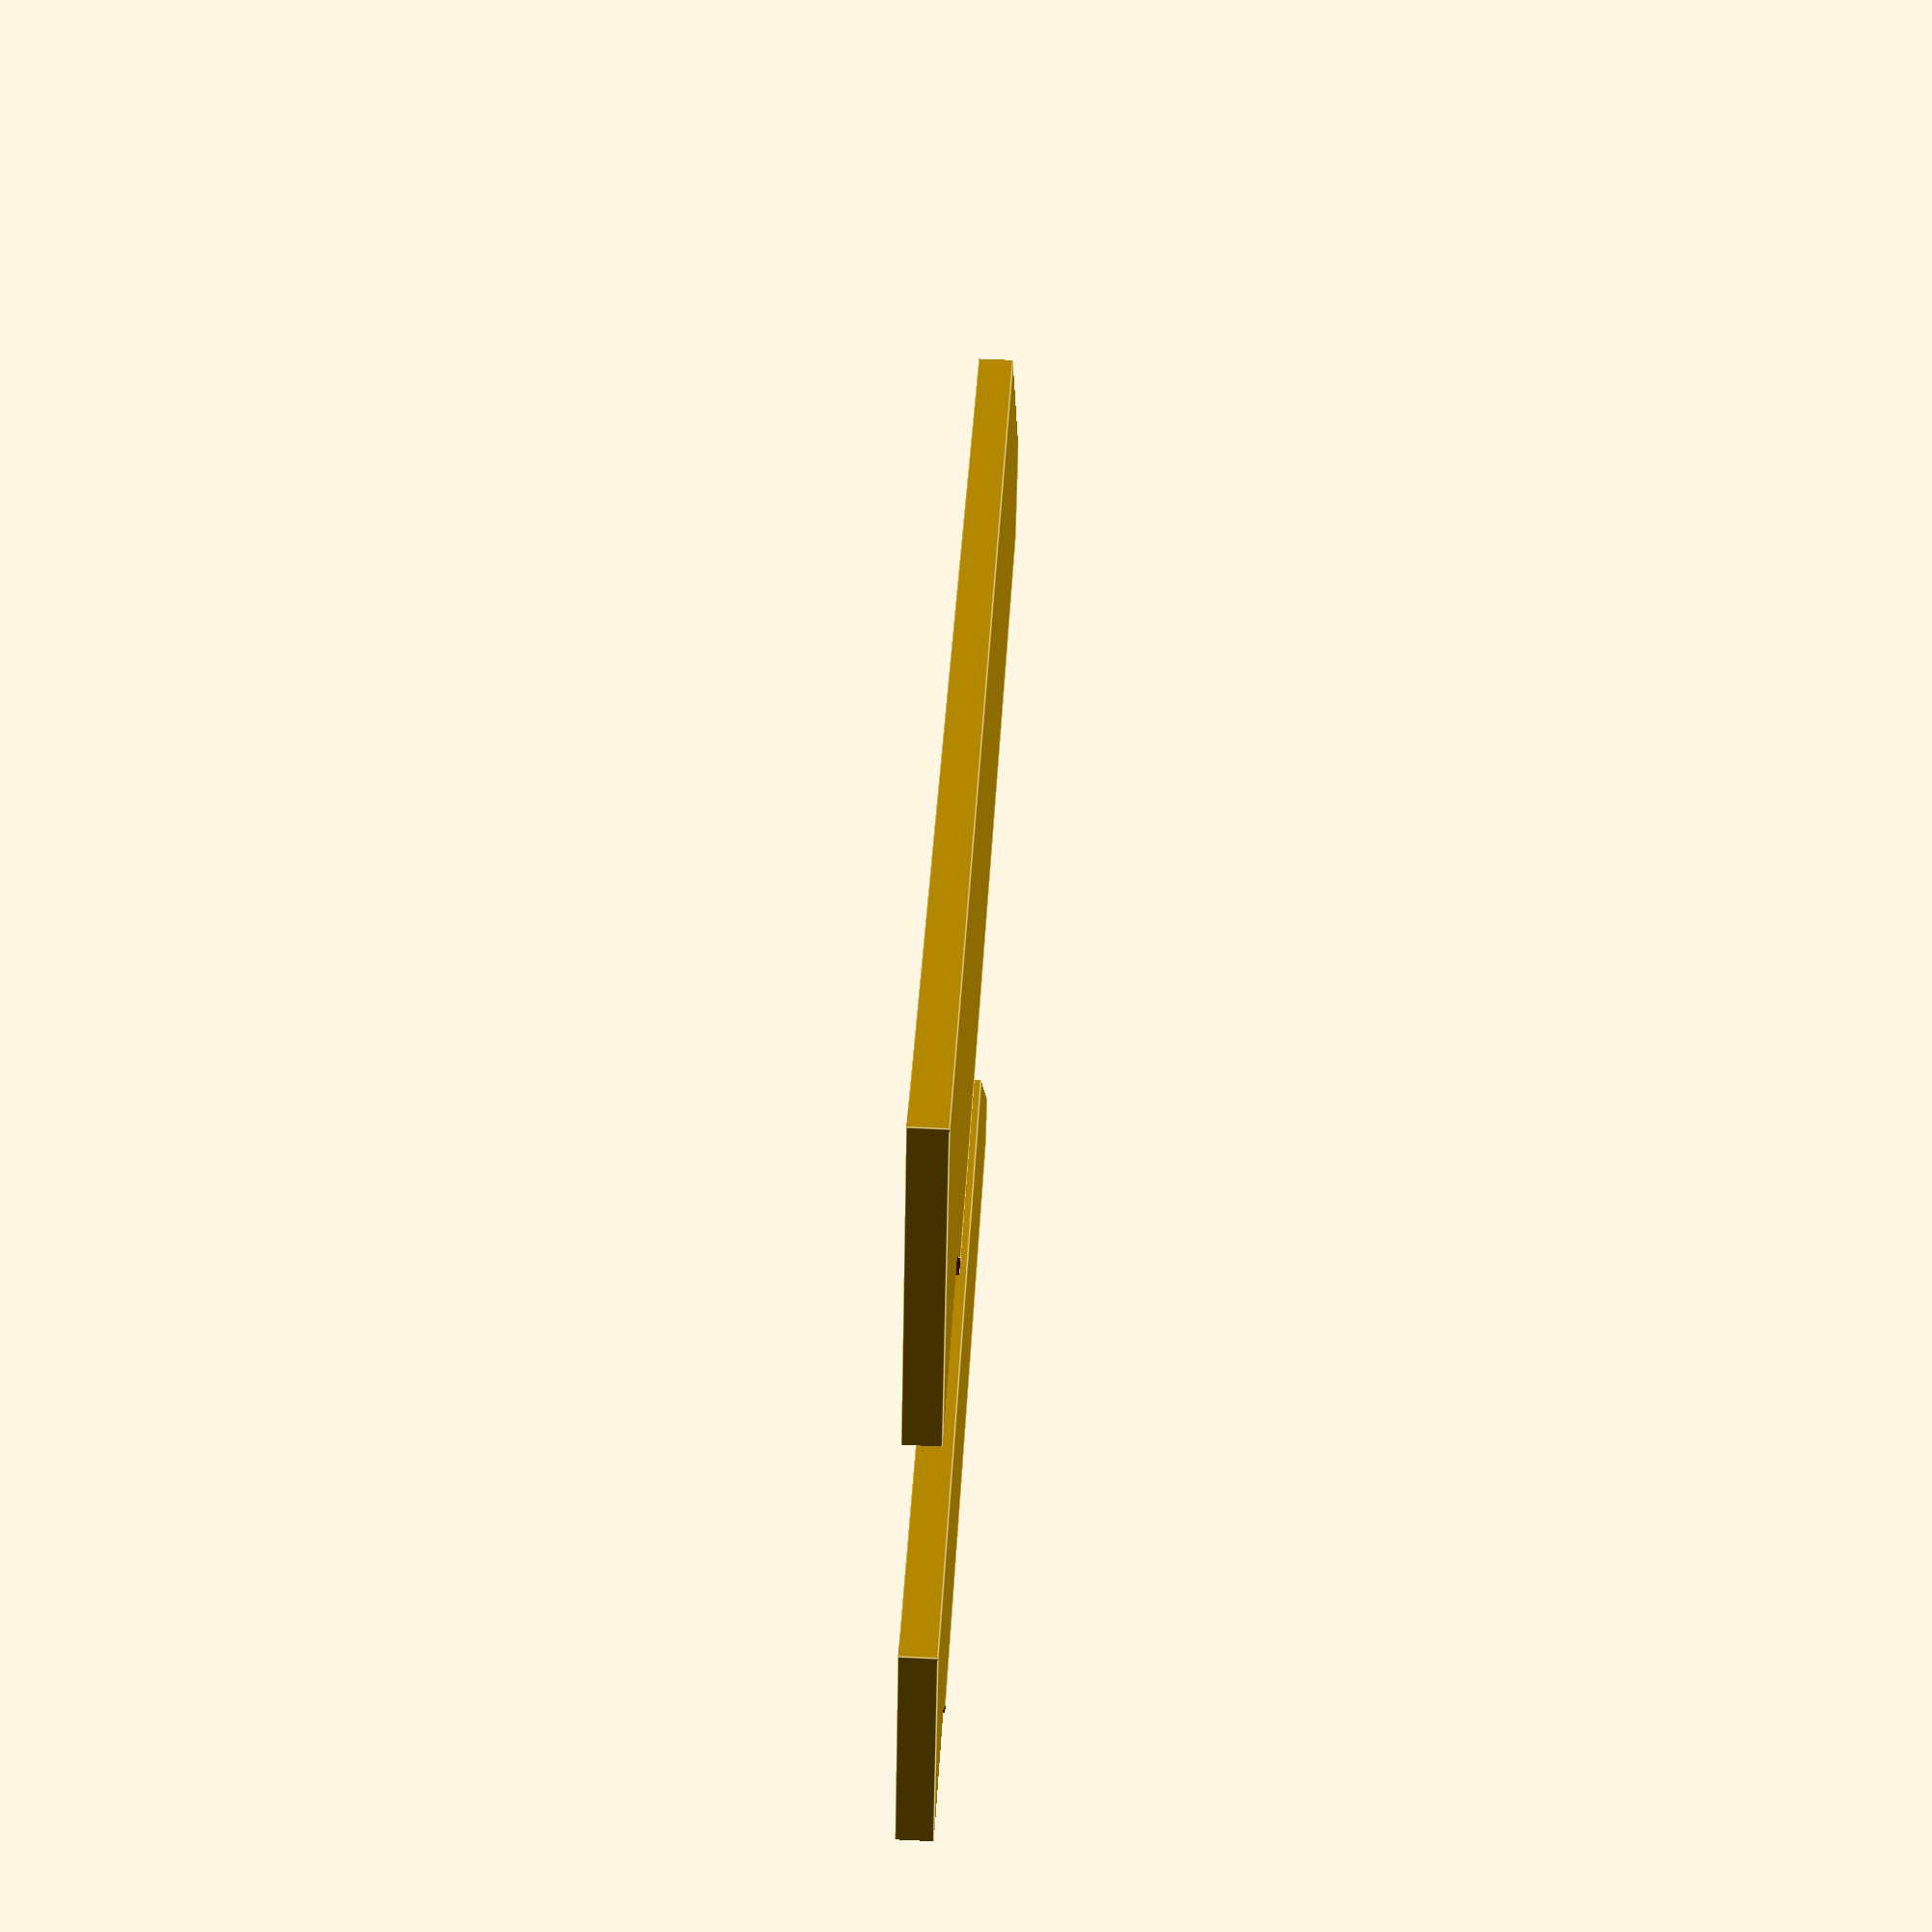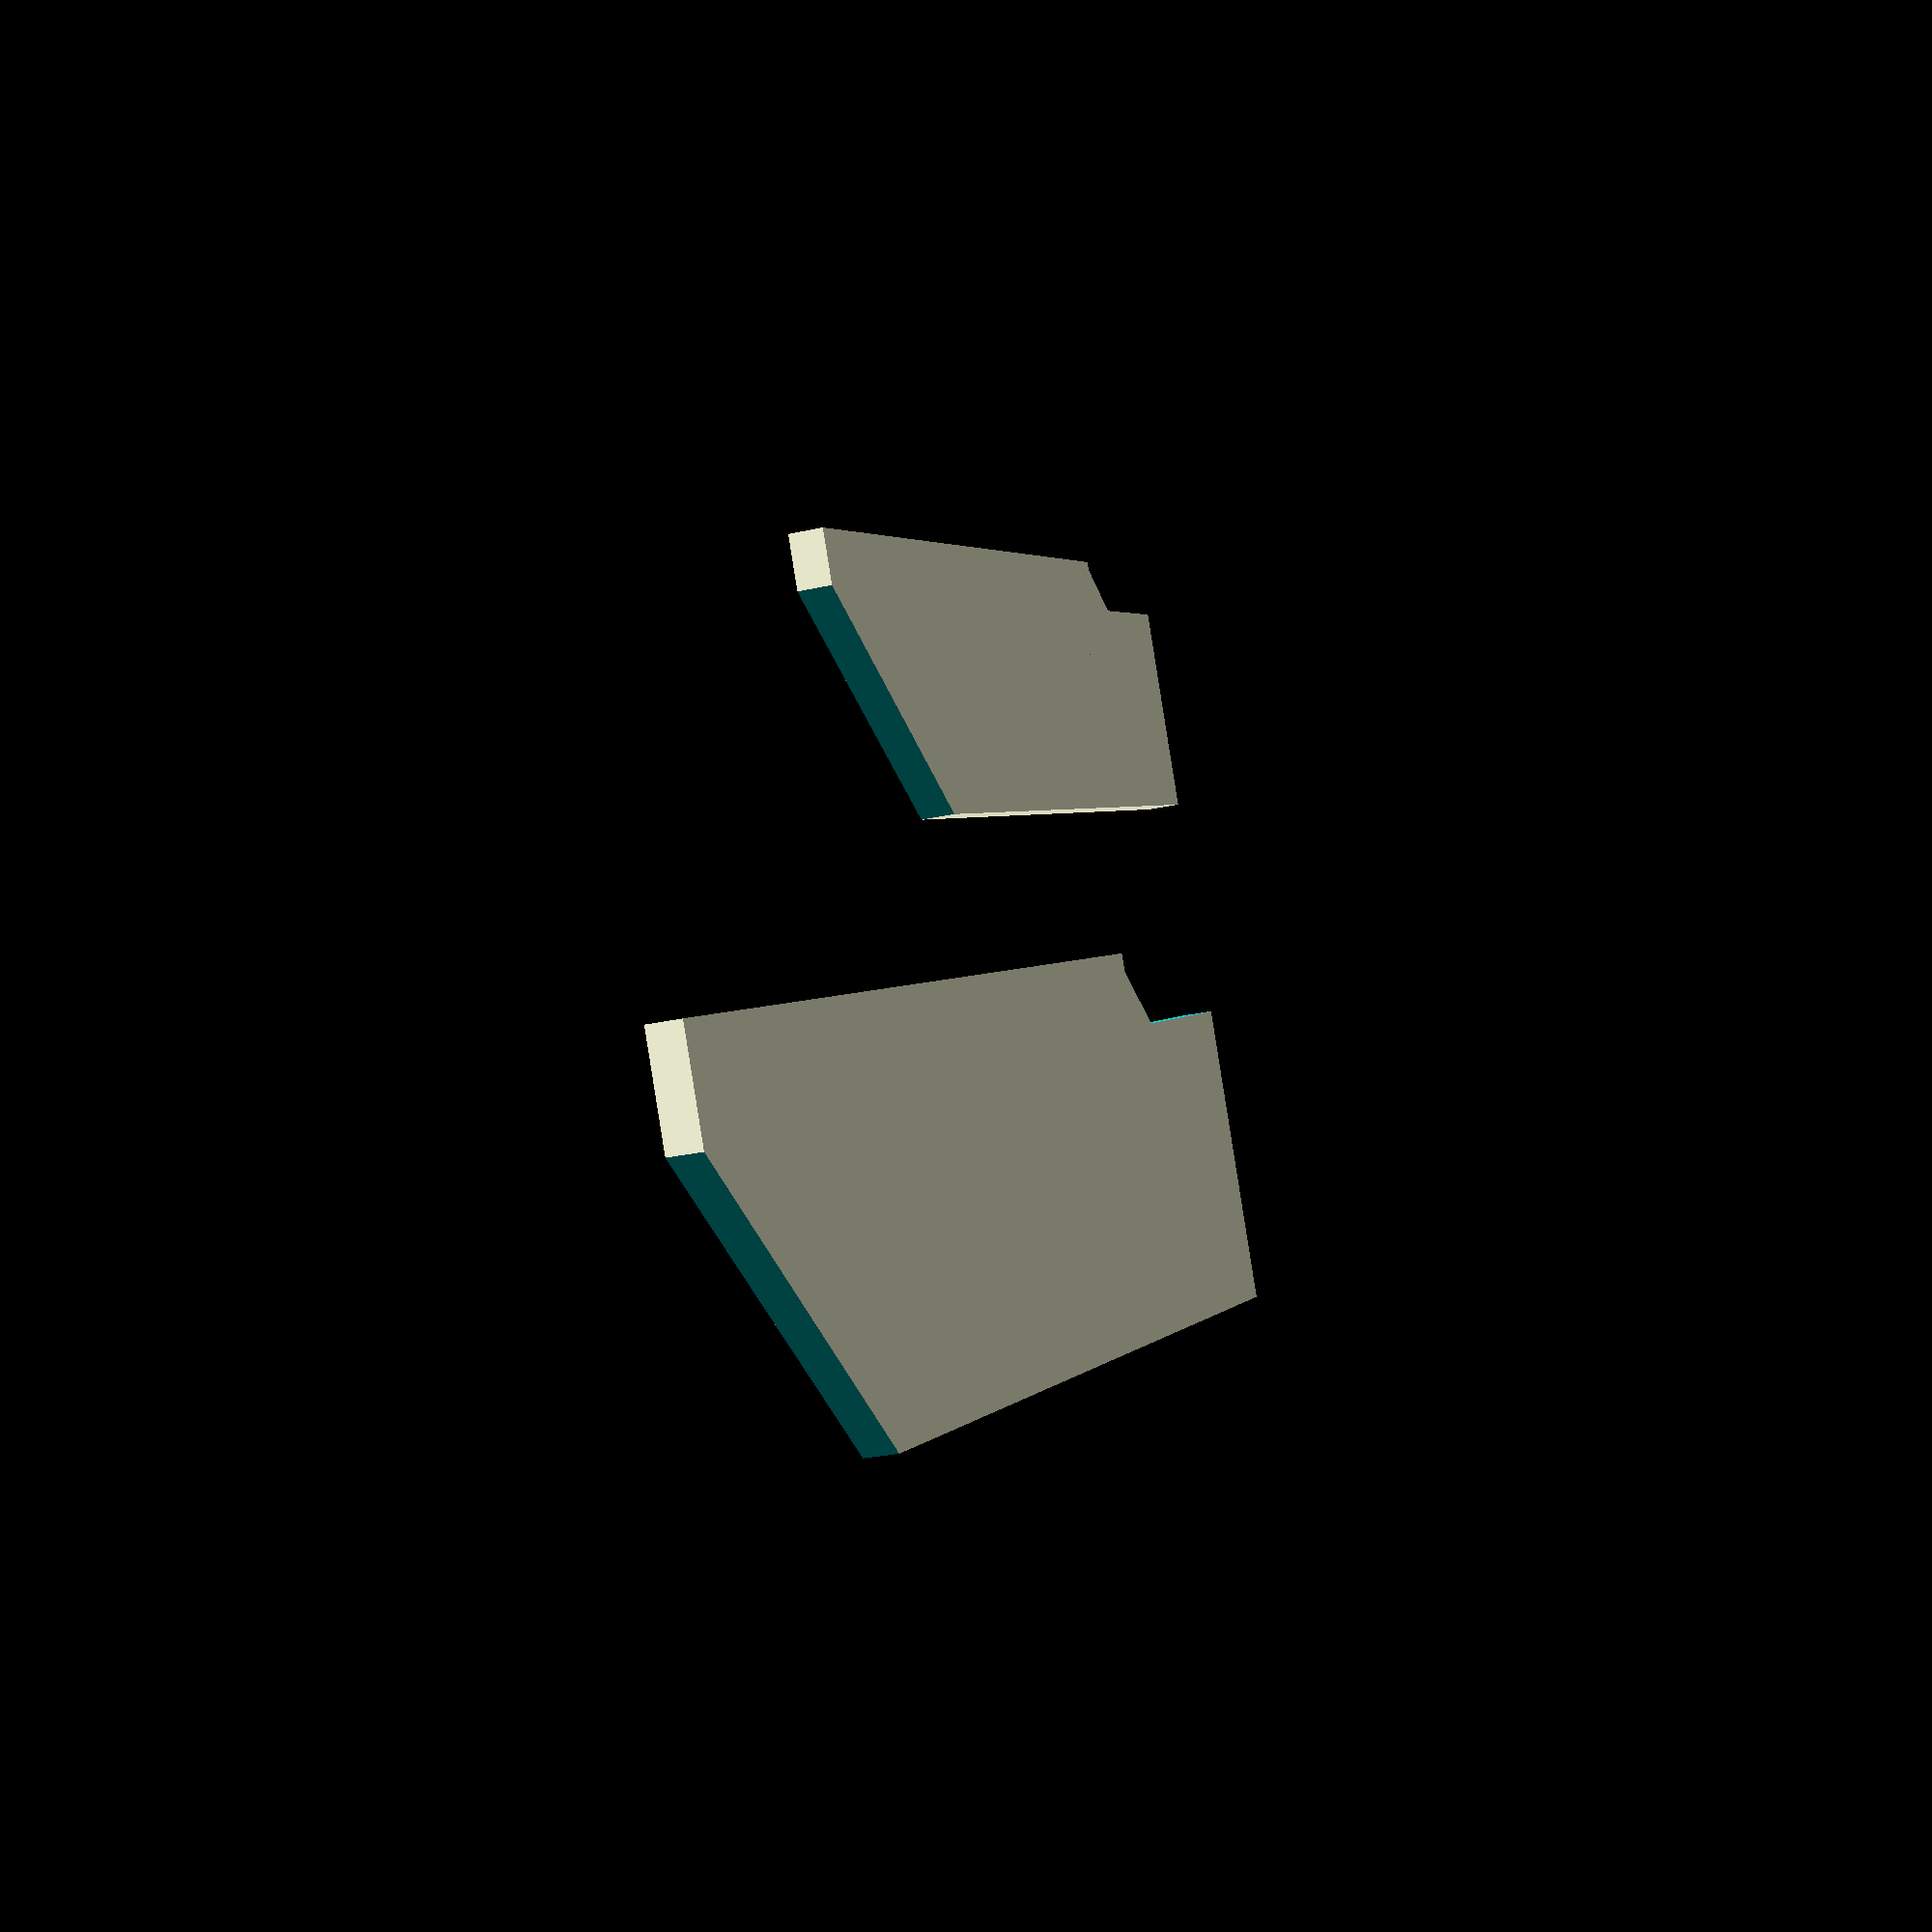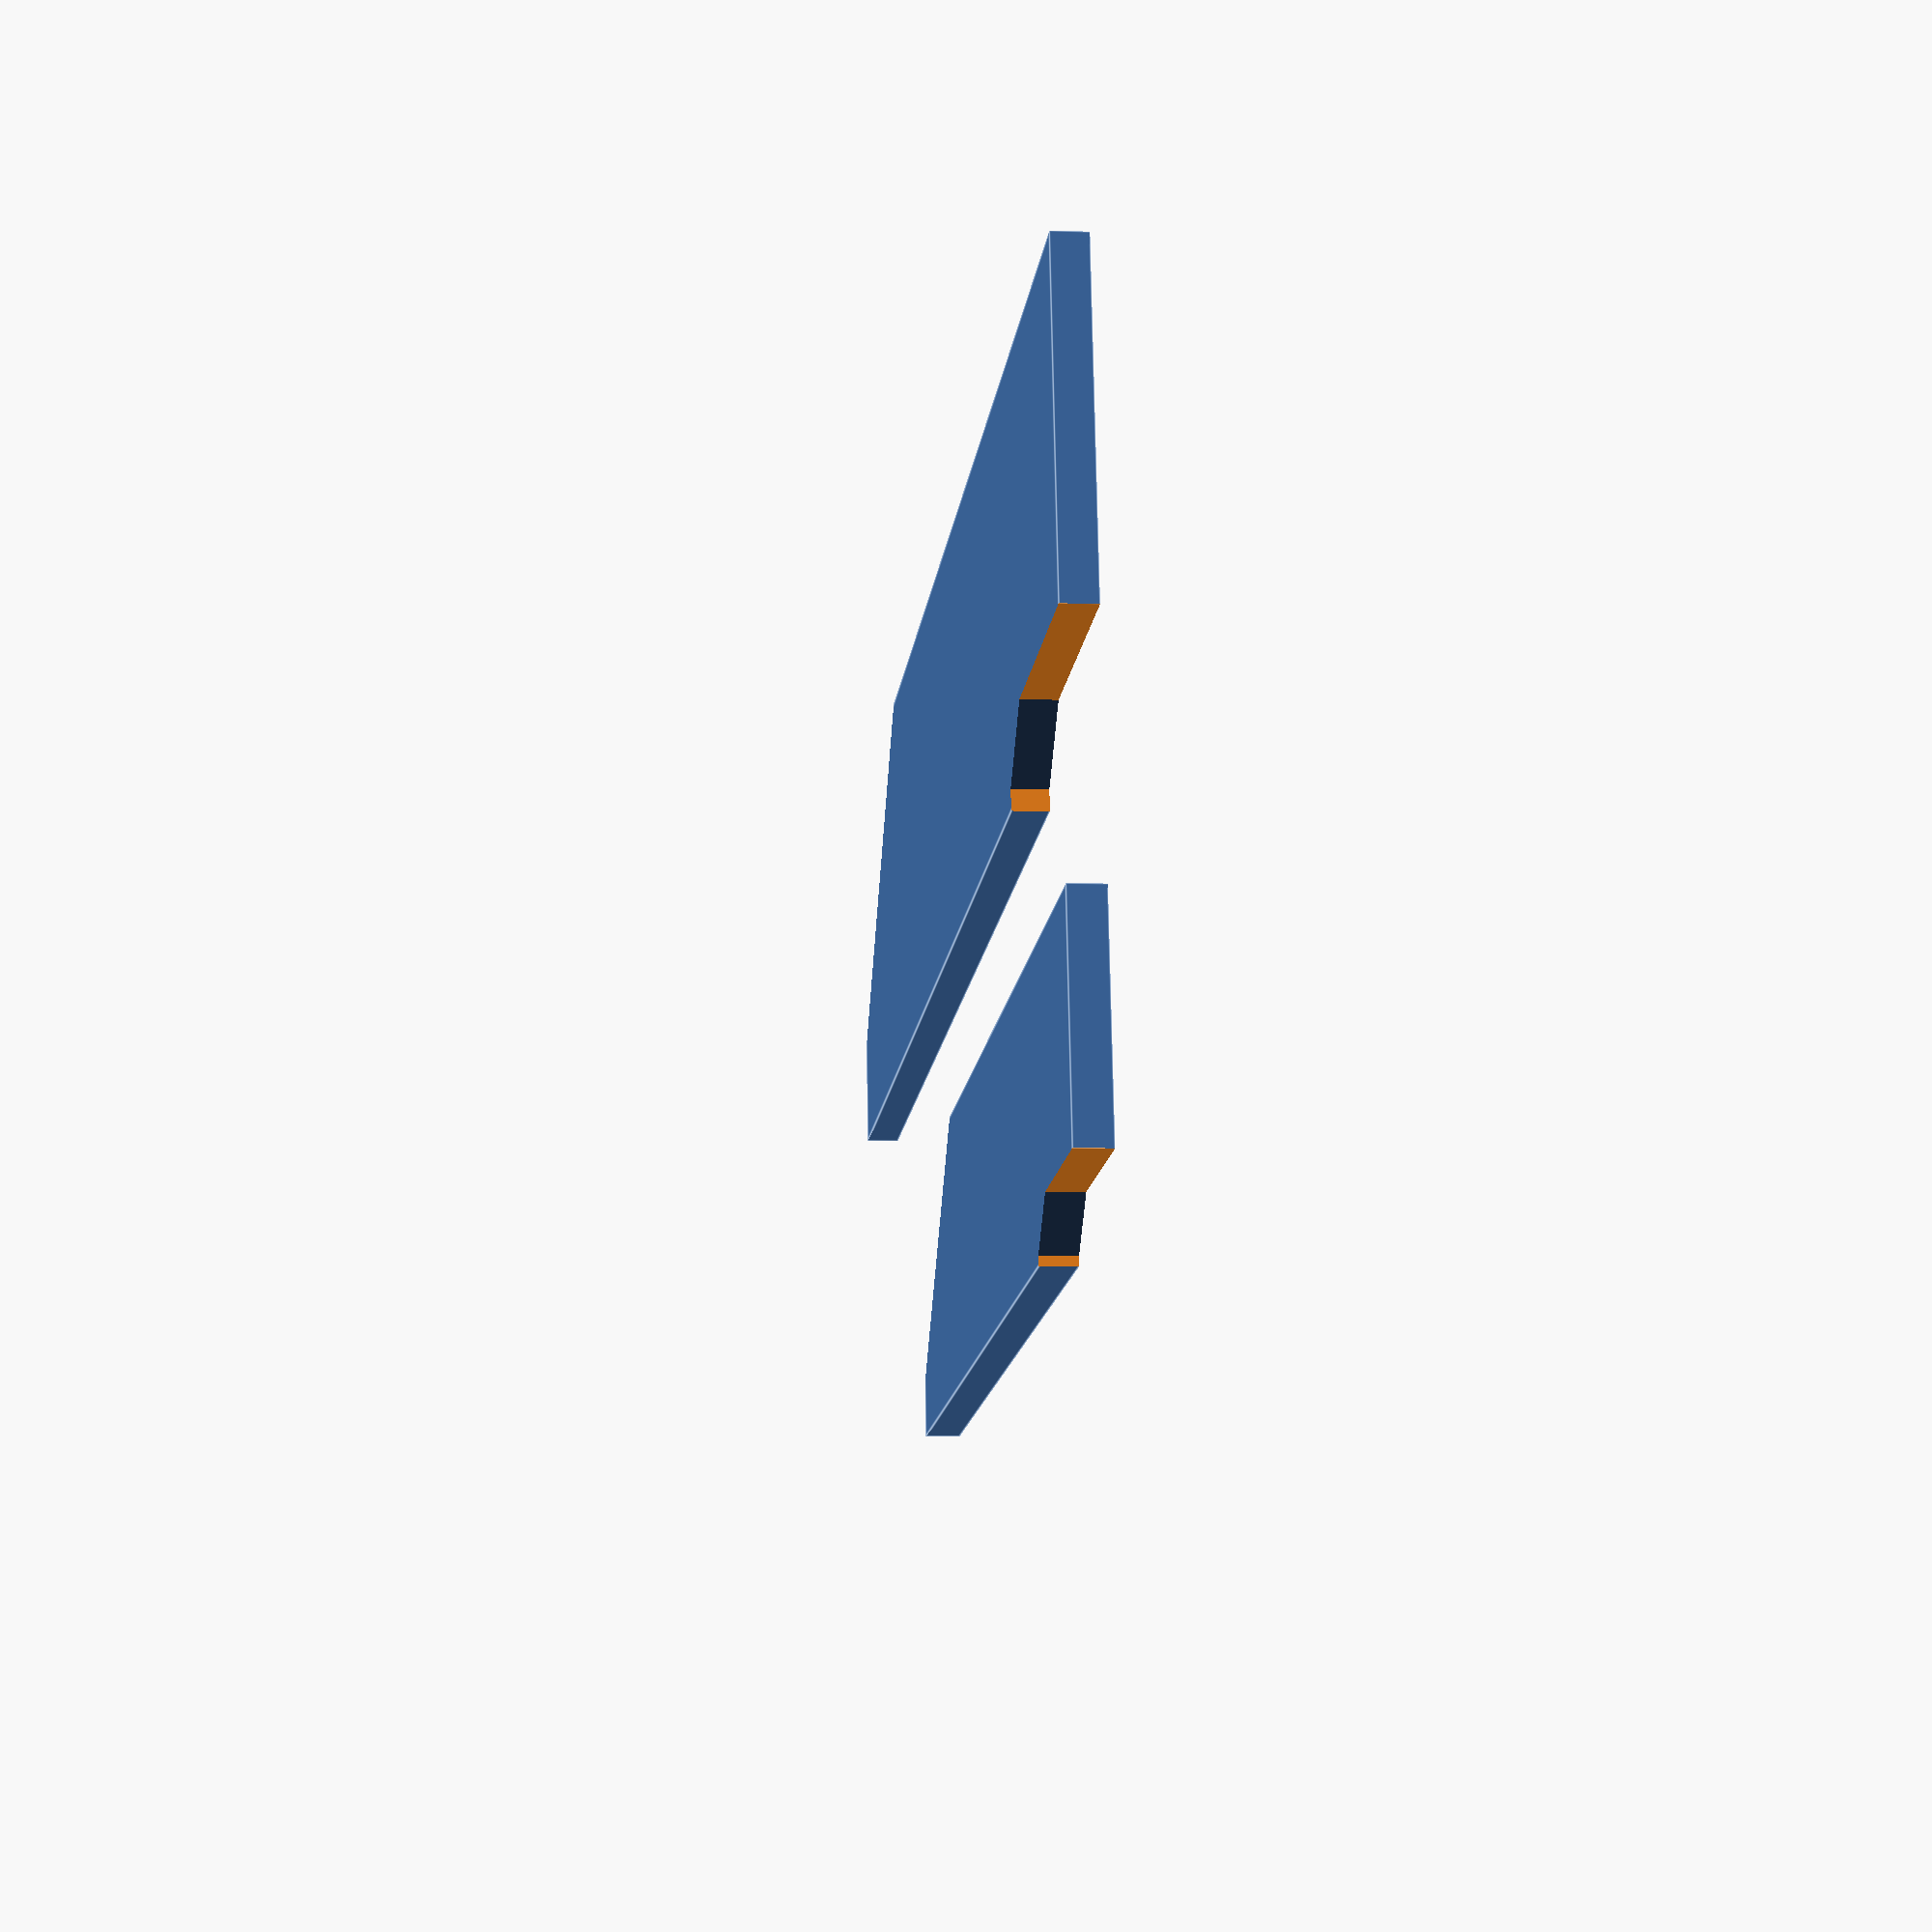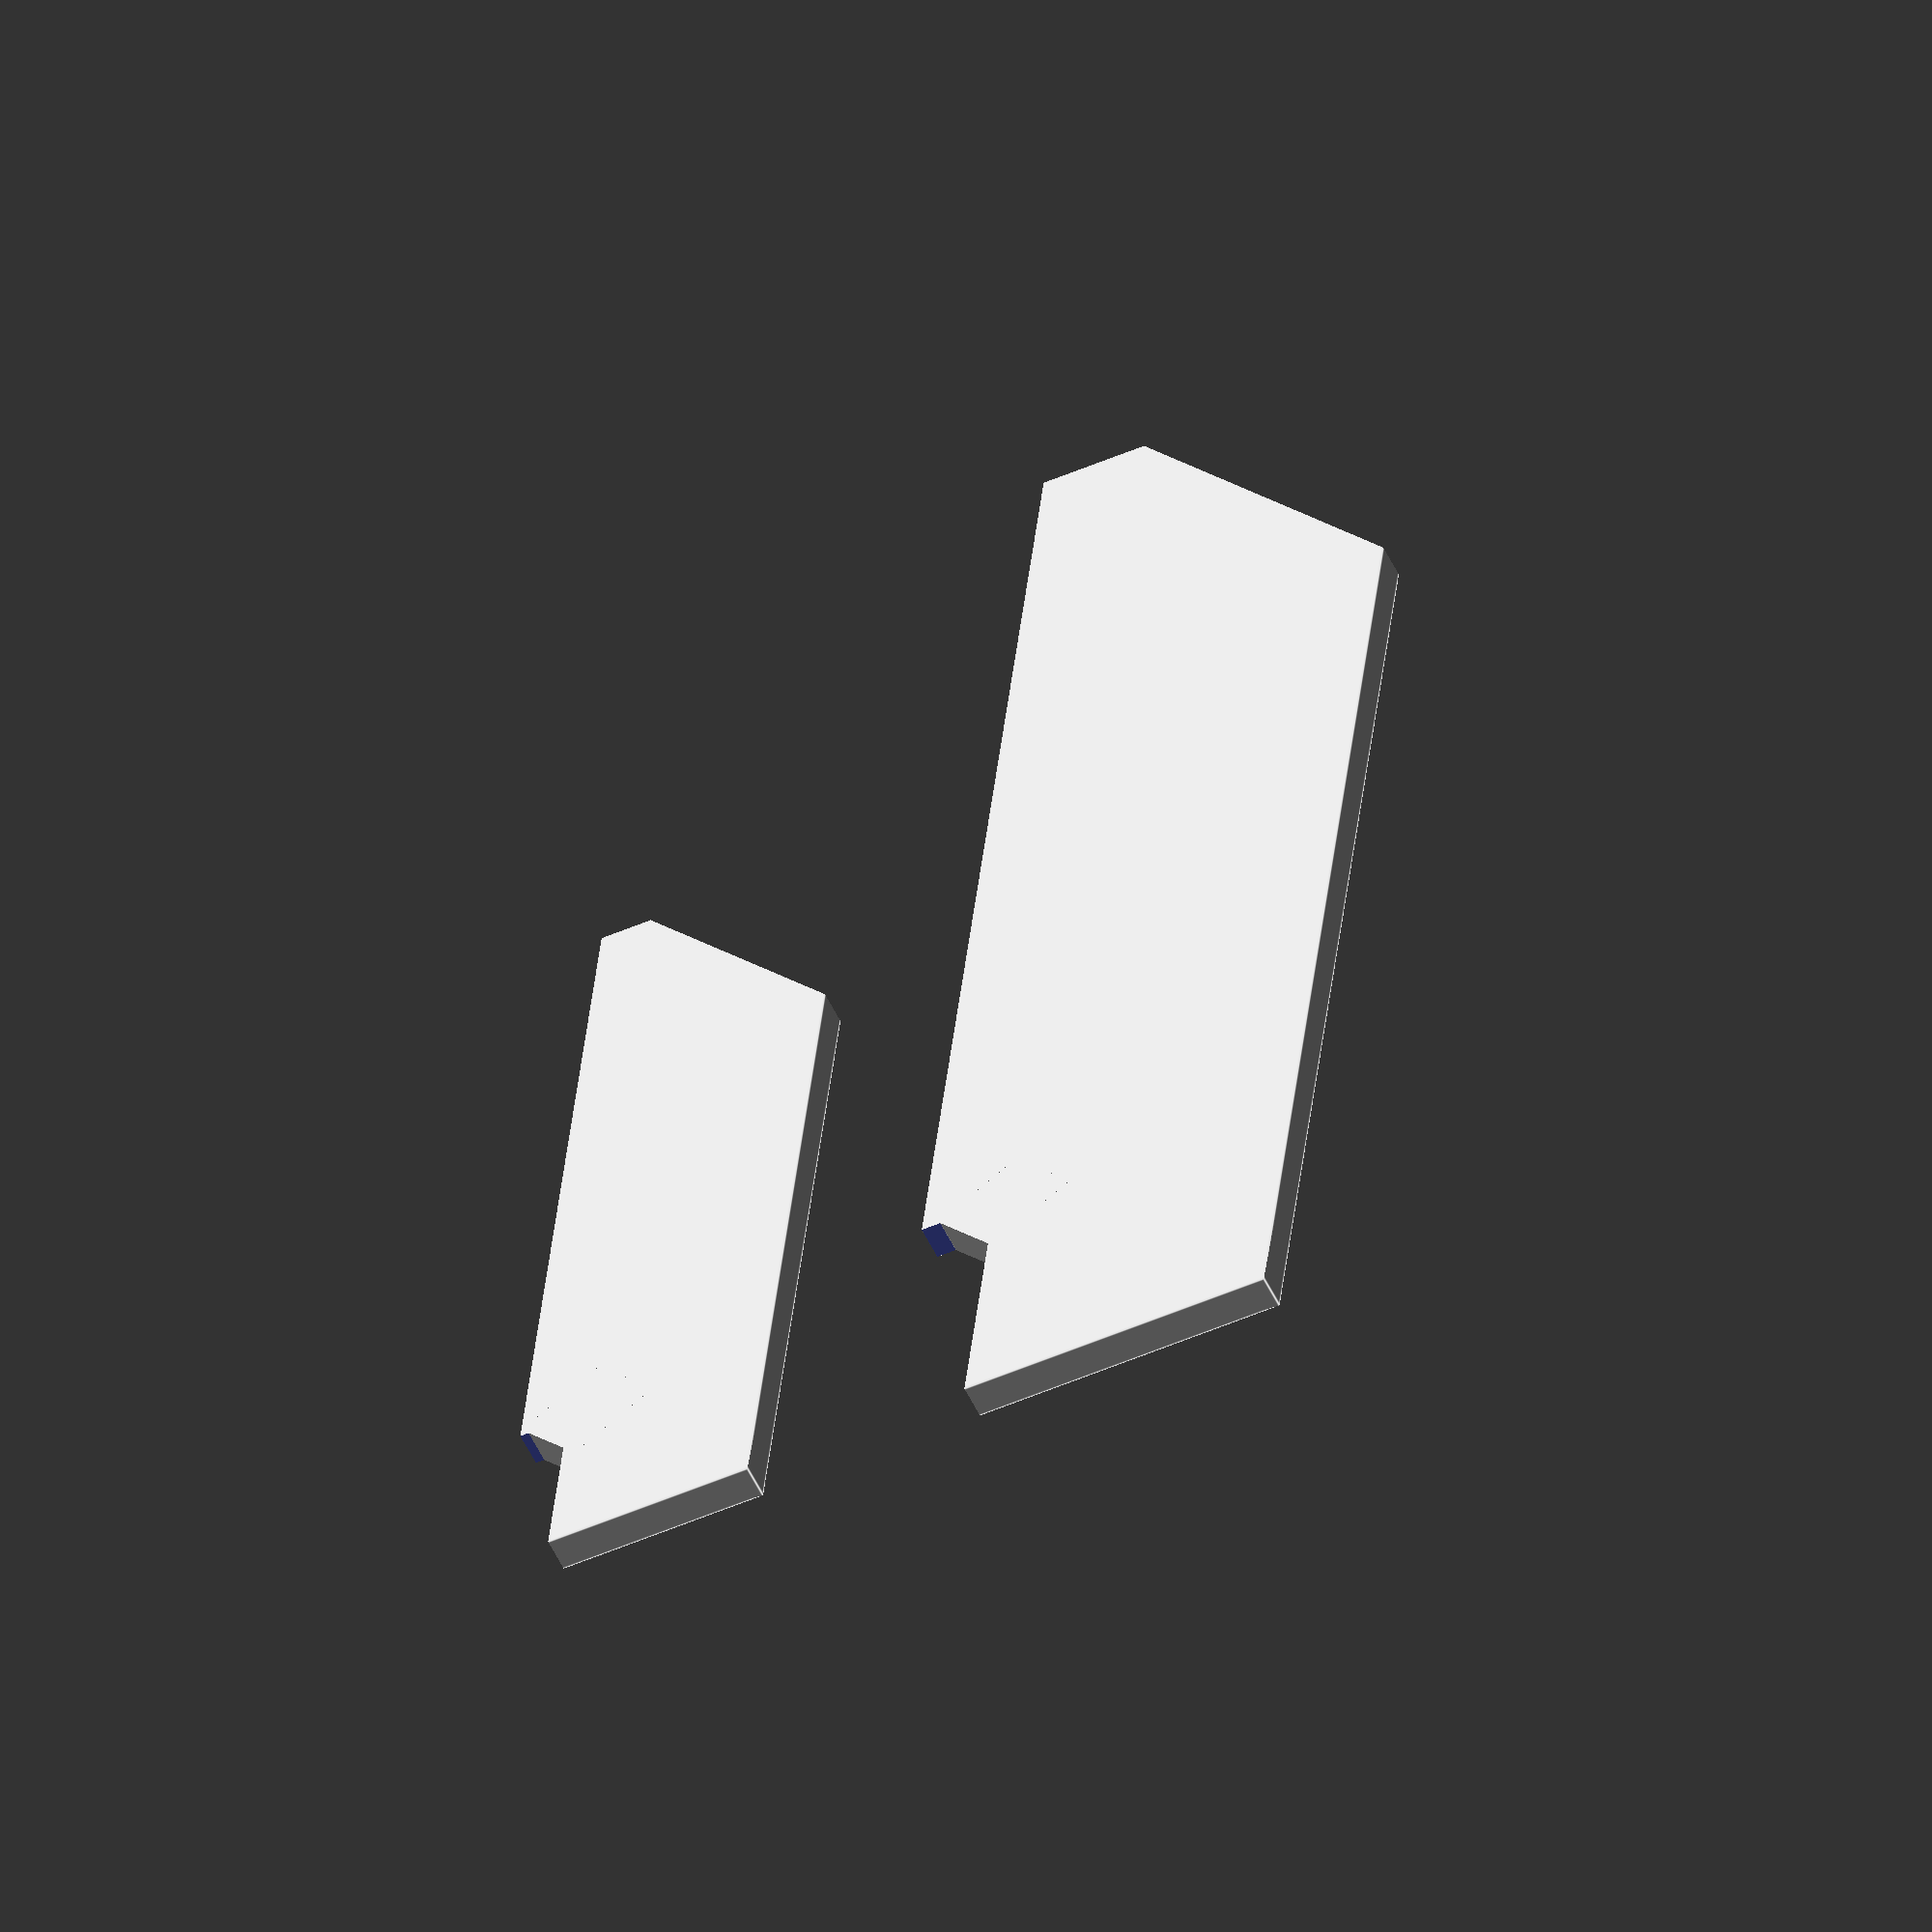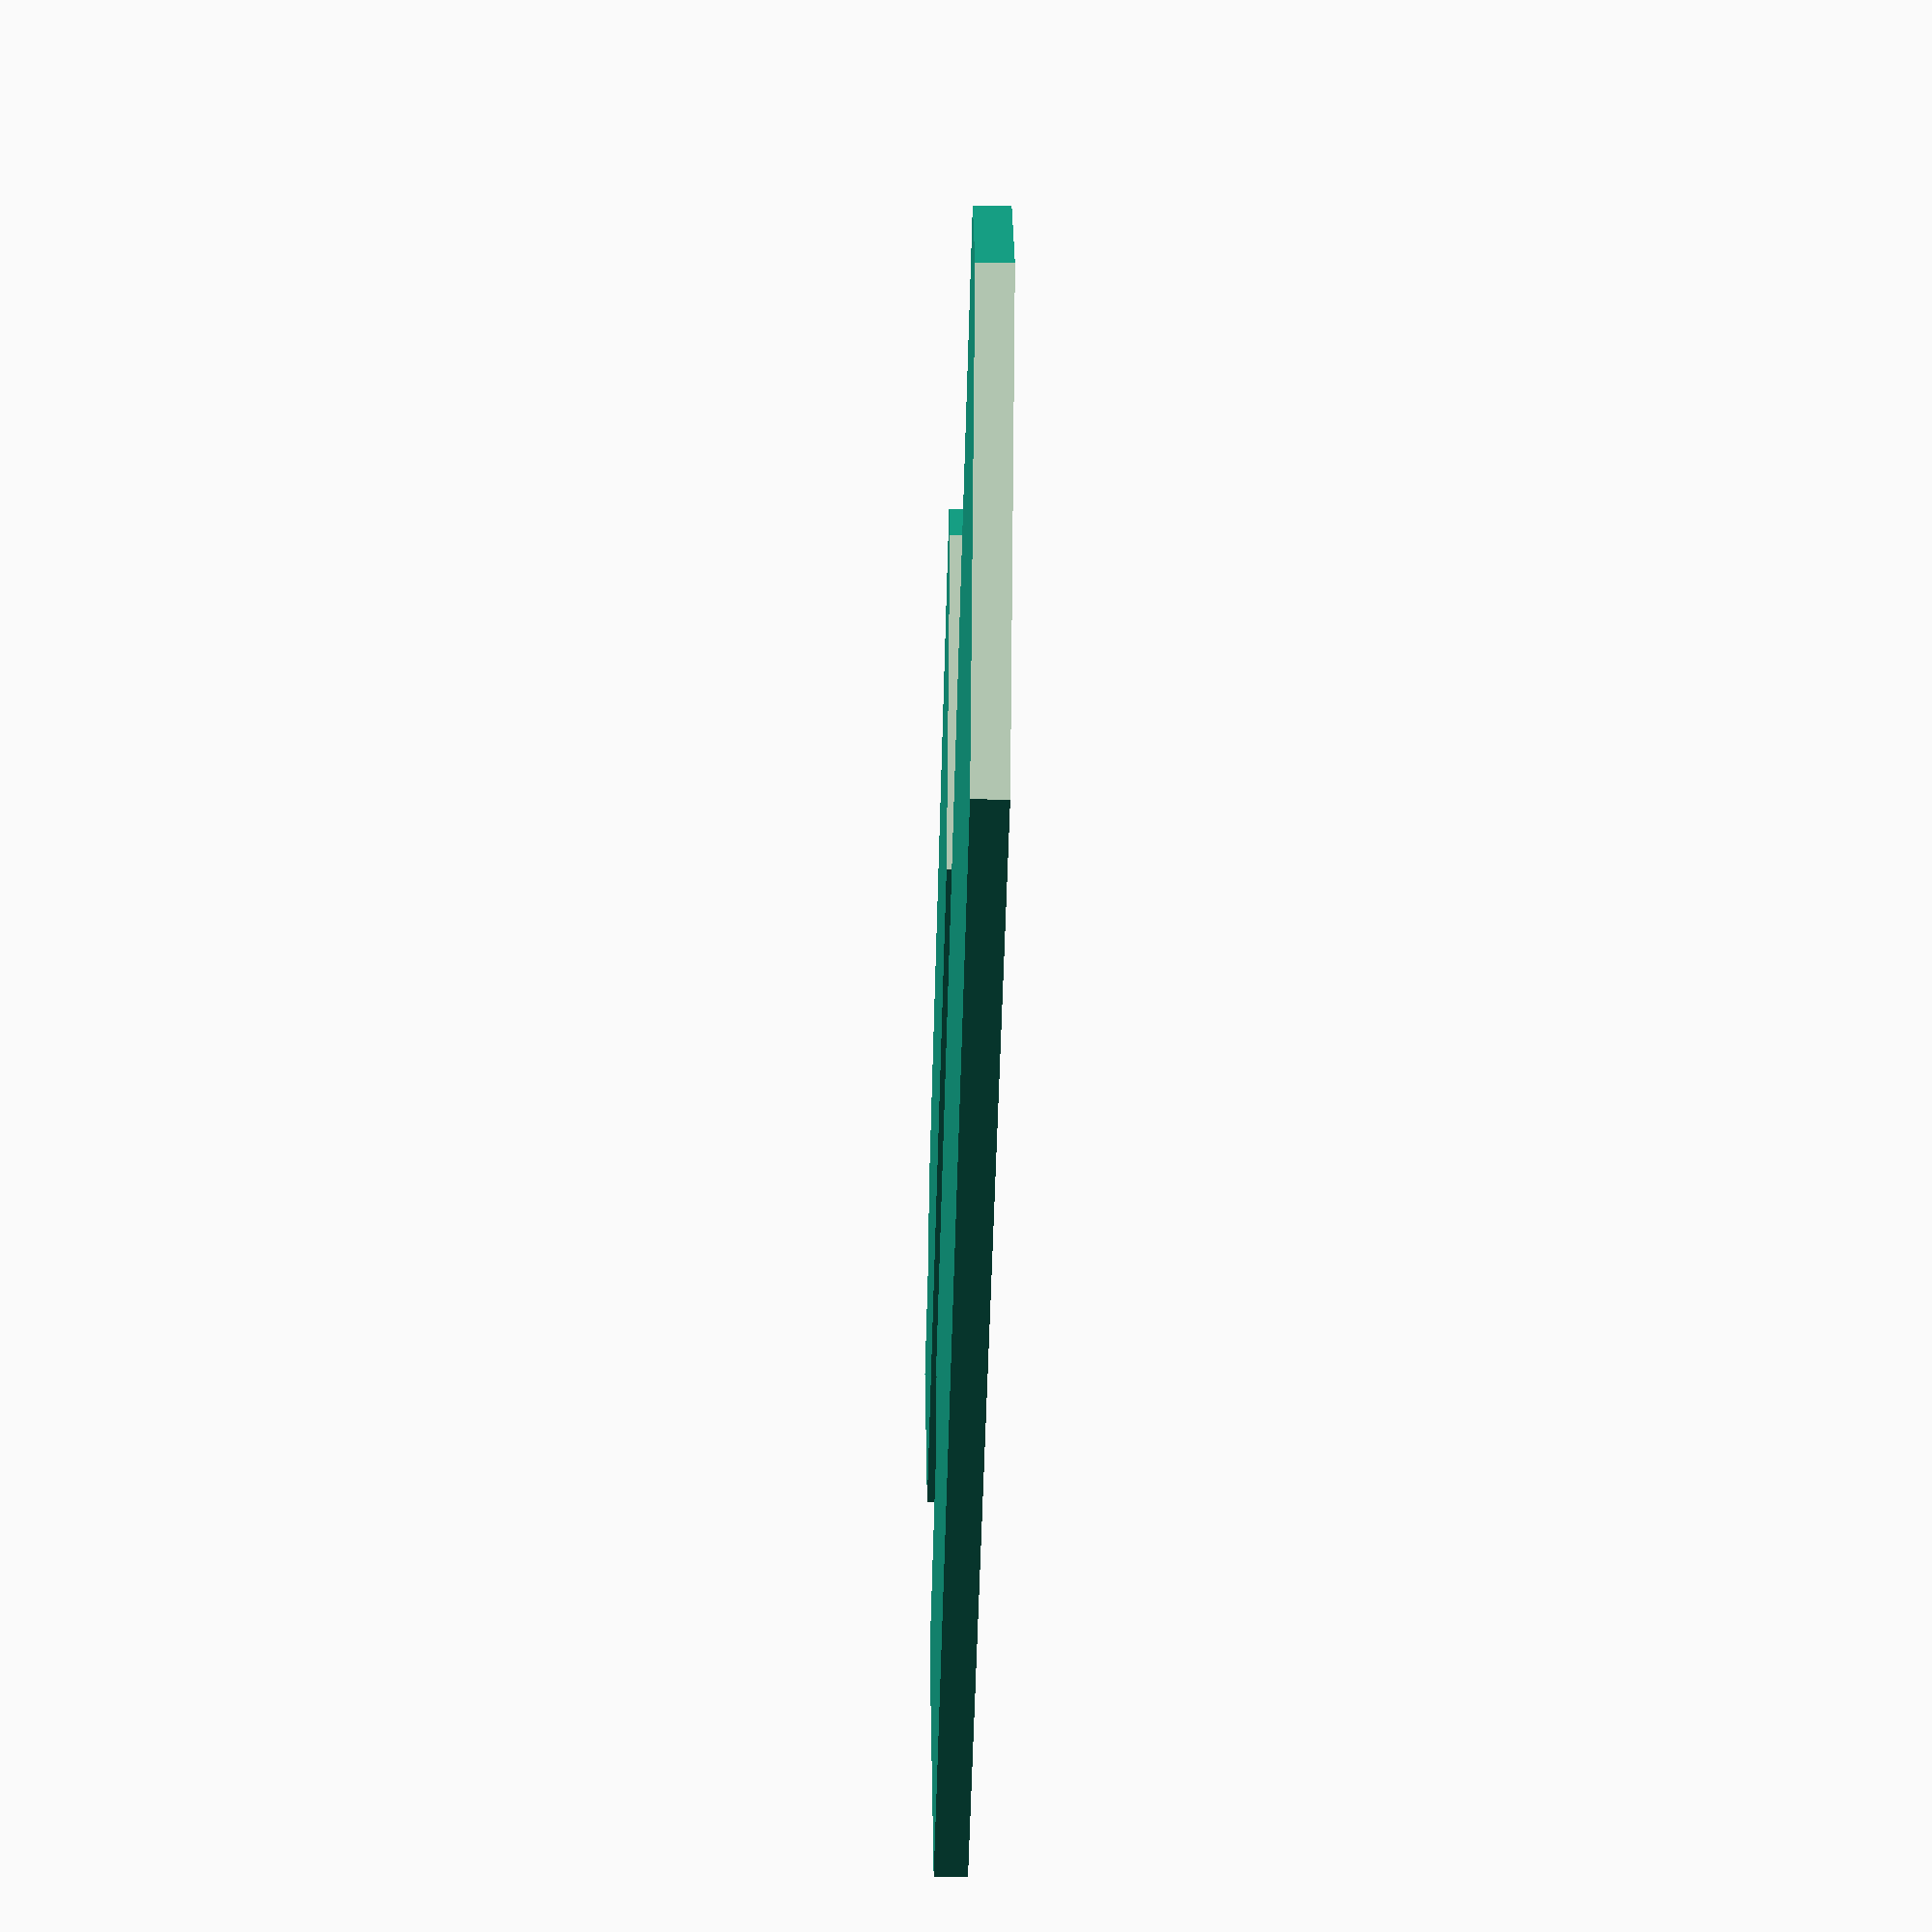
<openscad>


// LEGO constants
$stud_interval = 8; //mm
$P = $stud_interval;
$short_brick_h = 3.2; //mm
$tall_brick_h = 9.6; //mm

function brick_dimension(studs) = ($P * studs) - 0.2;

// Instrument Shape Constants
$wood_h = 3.125;

module inside_stop_shape () {
    $width = 2;
    $reach = 8;

    $trans_w = $width * 1.25;
    $trans_reach = $reach / 1.45;
    
    difference() {
        cube([brick_dimension($width),
              brick_dimension($reach),
              2],
            false);
        translate([brick_dimension($trans_w),           
                   brick_dimension($trans_reach),-1]) {
            rotate([0,0,40]) {
                cube([30, 30, 4]);
            }
        }
    }
}

module outside_stop_shape () {
    $width = 3;
    $reach = 12;

    $trans_w = $width * 1.05;
    $trans_reach = $reach / 1.3;
    
    difference() {
        cube([brick_dimension($width),
              brick_dimension($reach),
              2],
            false);
        translate([brick_dimension($trans_w),           
                   brick_dimension($trans_reach),-1]) {
            rotate([0,0,40]) {
                cube([30, 30, 4]);
            }
        }
    }
}


module inside_stop_bar() {
    difference() {
        inside_stop_shape();
        translate([-0.1,-0.1,-1]) {
            scale([0.2,0.2,2]) inside_stop_shape();    
        }
    }
}

module outside_stop_bar() {
    difference() {
        outside_stop_shape();
        translate([-0.1,-0.1,-1]) {
            scale([0.2,0.2,2]) outside_stop_shape();    
        }
    }
}

inside_stop_bar();

translate([25, 0, 0]) {
    outside_stop_bar();
}




</openscad>
<views>
elev=122.2 azim=67.2 roll=87.1 proj=p view=edges
elev=26.4 azim=117.5 roll=109.9 proj=p view=solid
elev=185.4 azim=80.6 roll=96.7 proj=p view=edges
elev=58.8 azim=5.8 roll=26.5 proj=o view=edges
elev=21.8 azim=56.8 roll=88.1 proj=p view=wireframe
</views>
